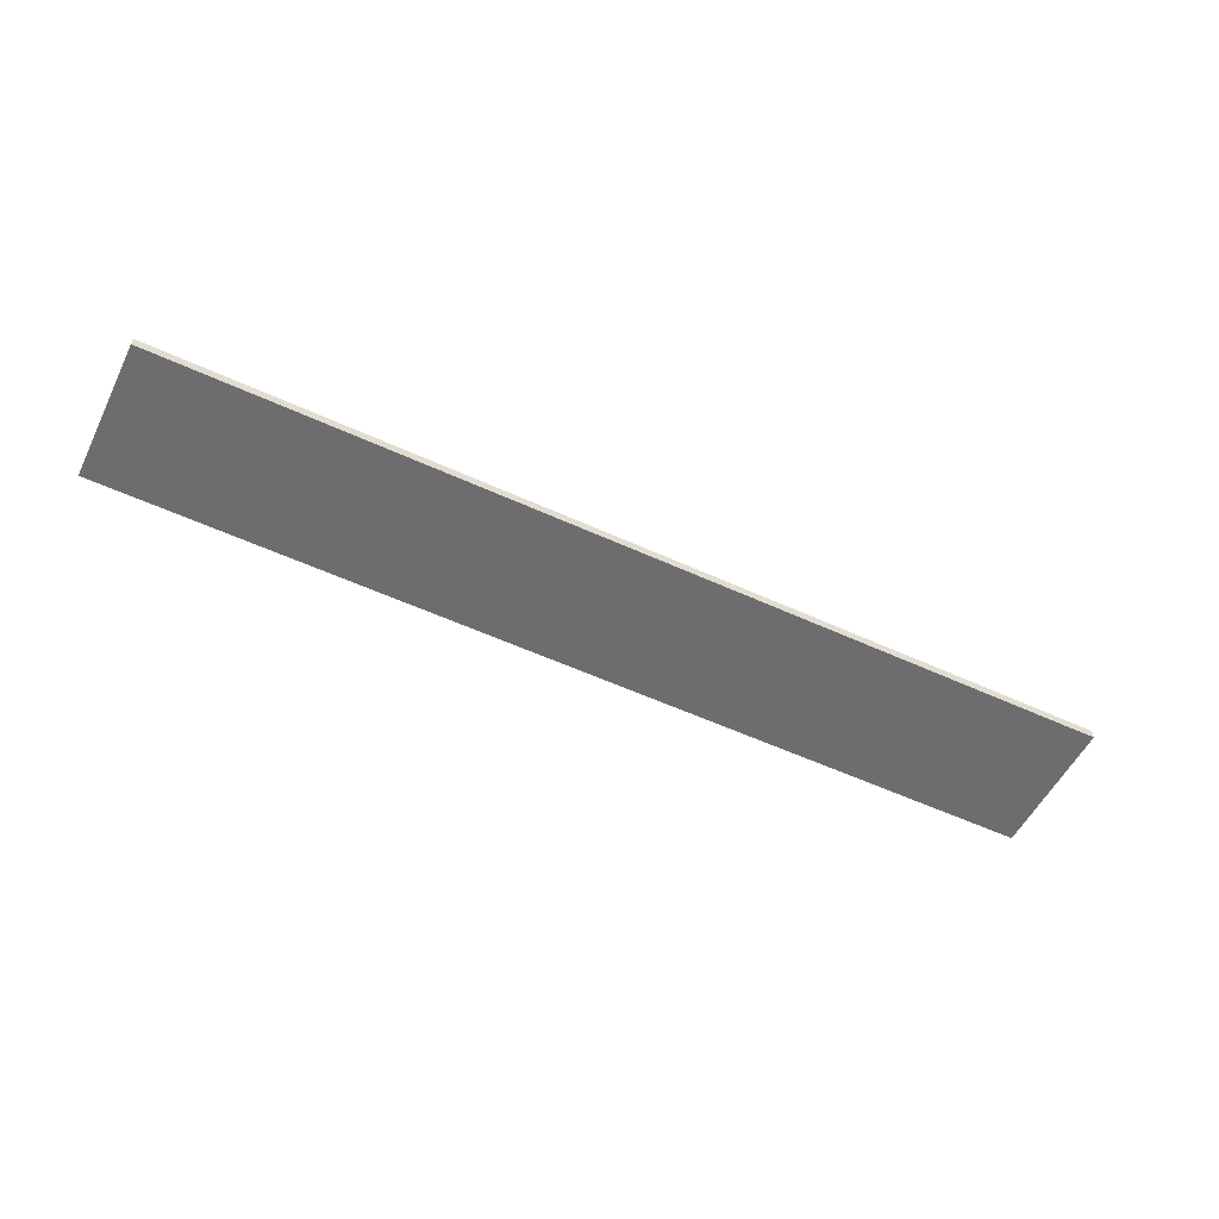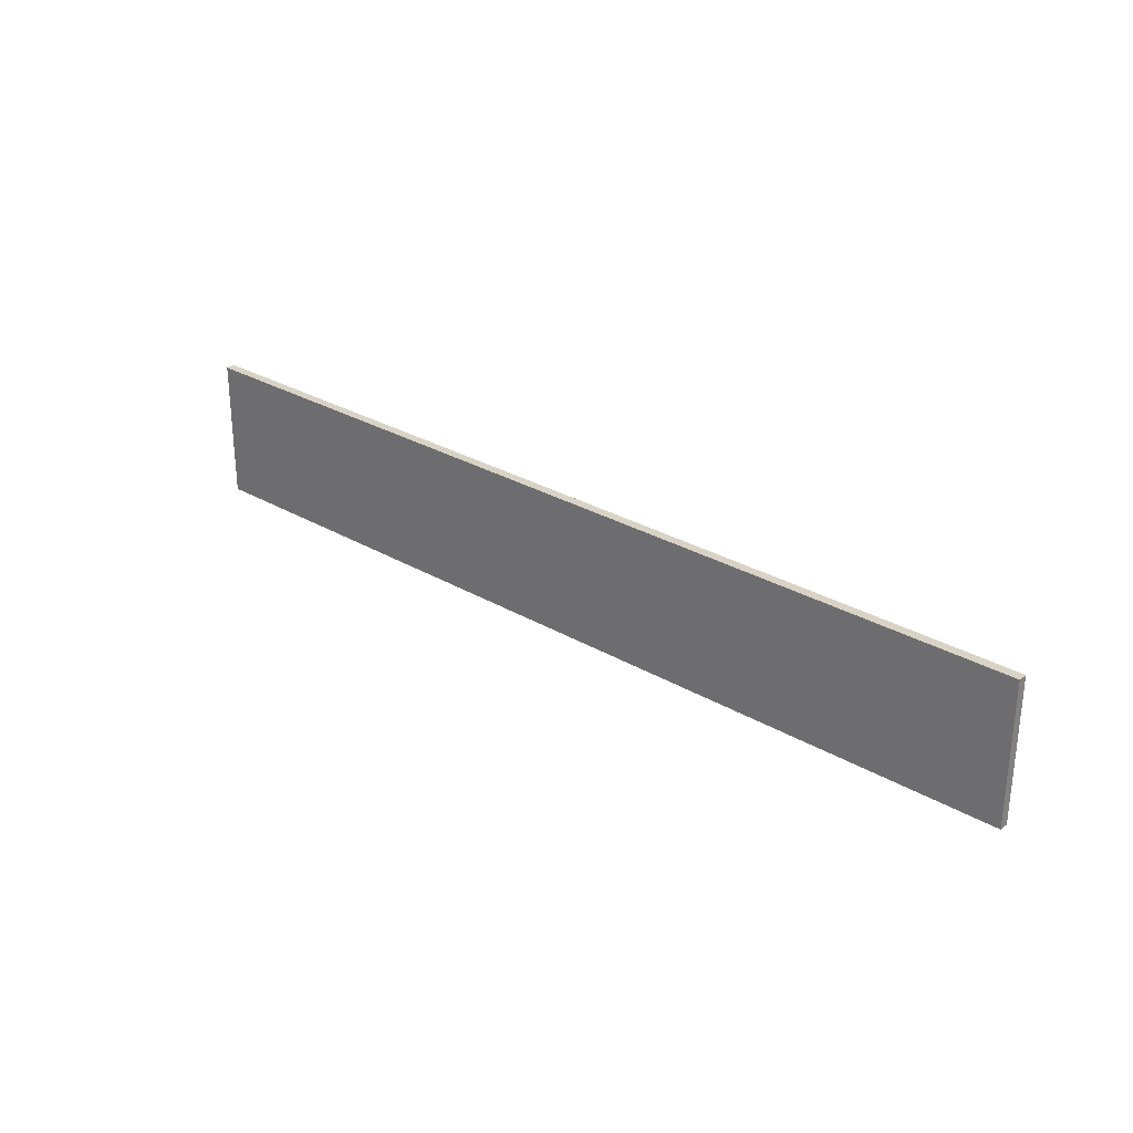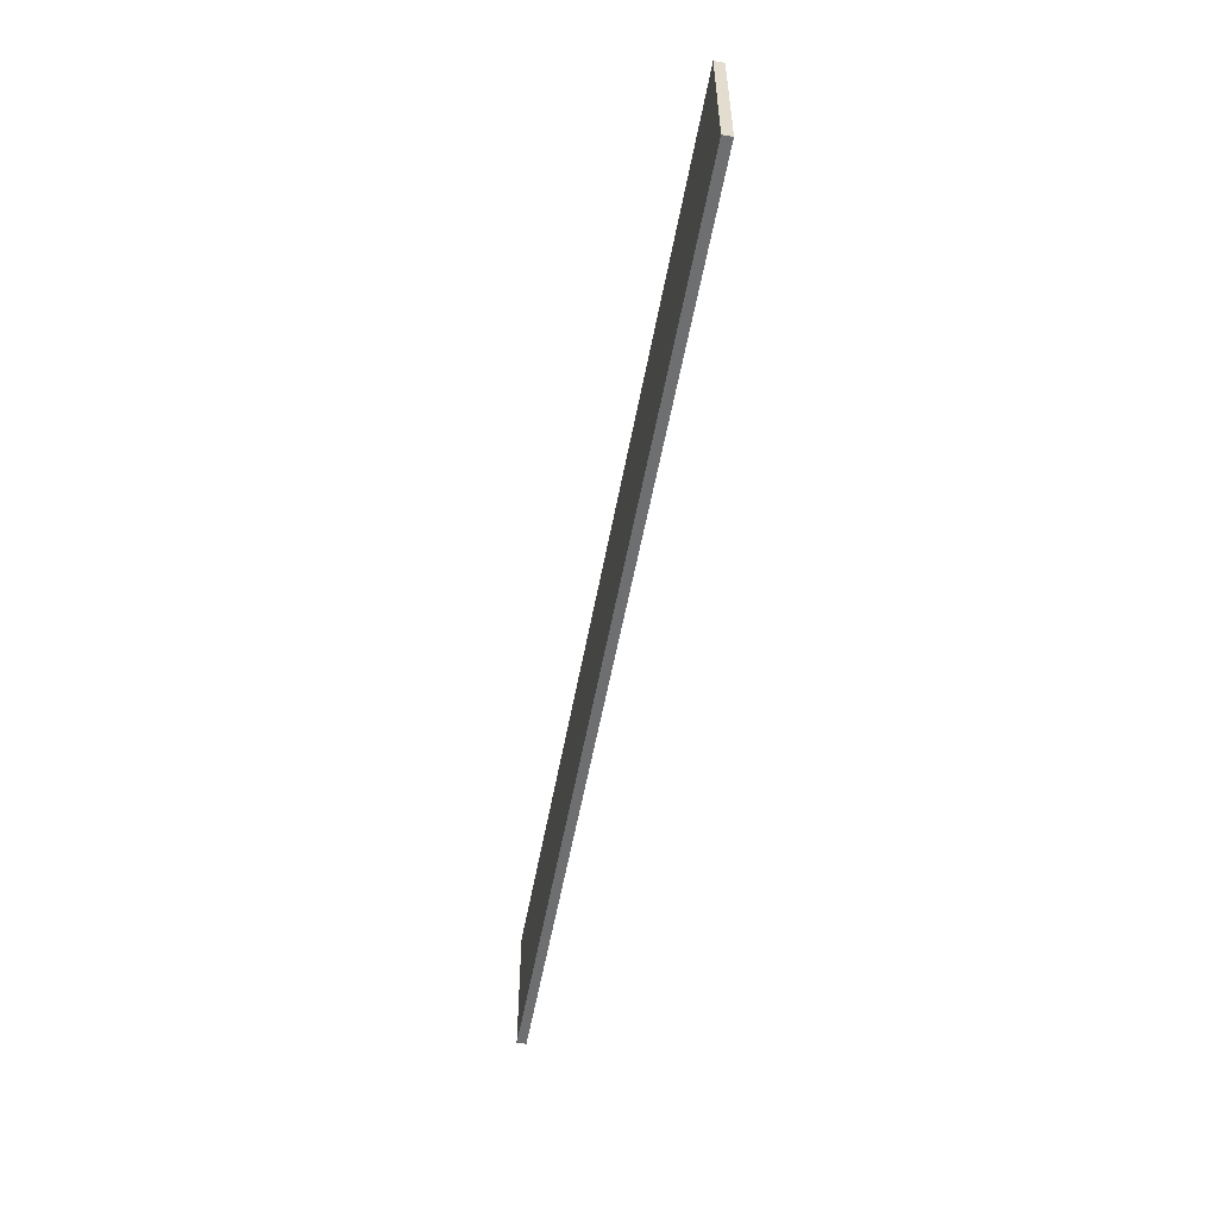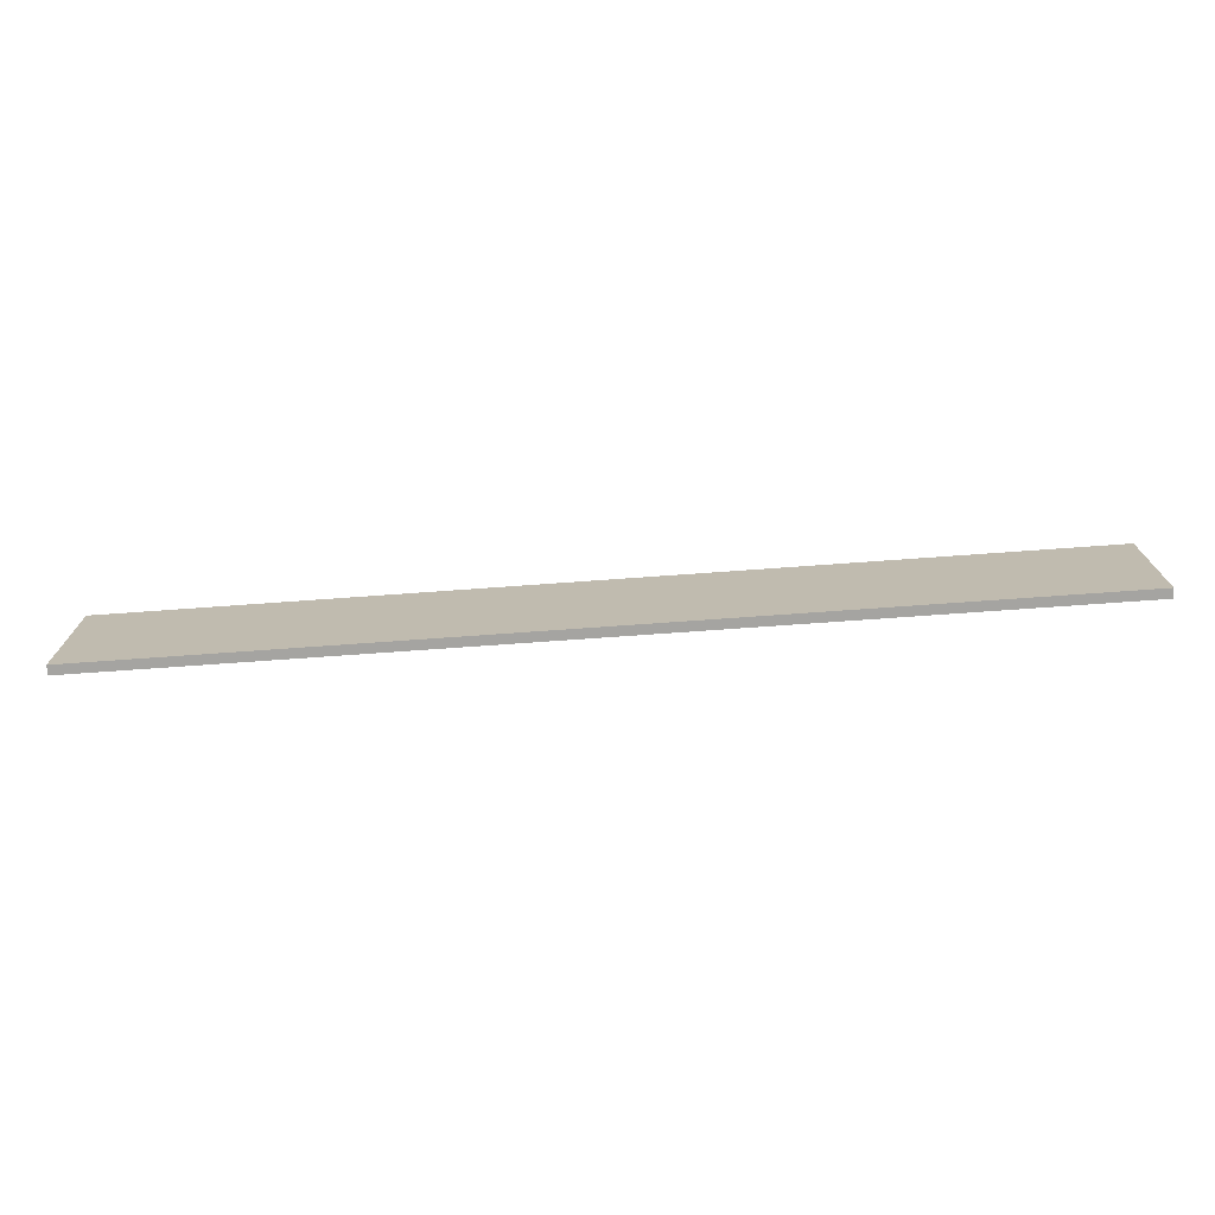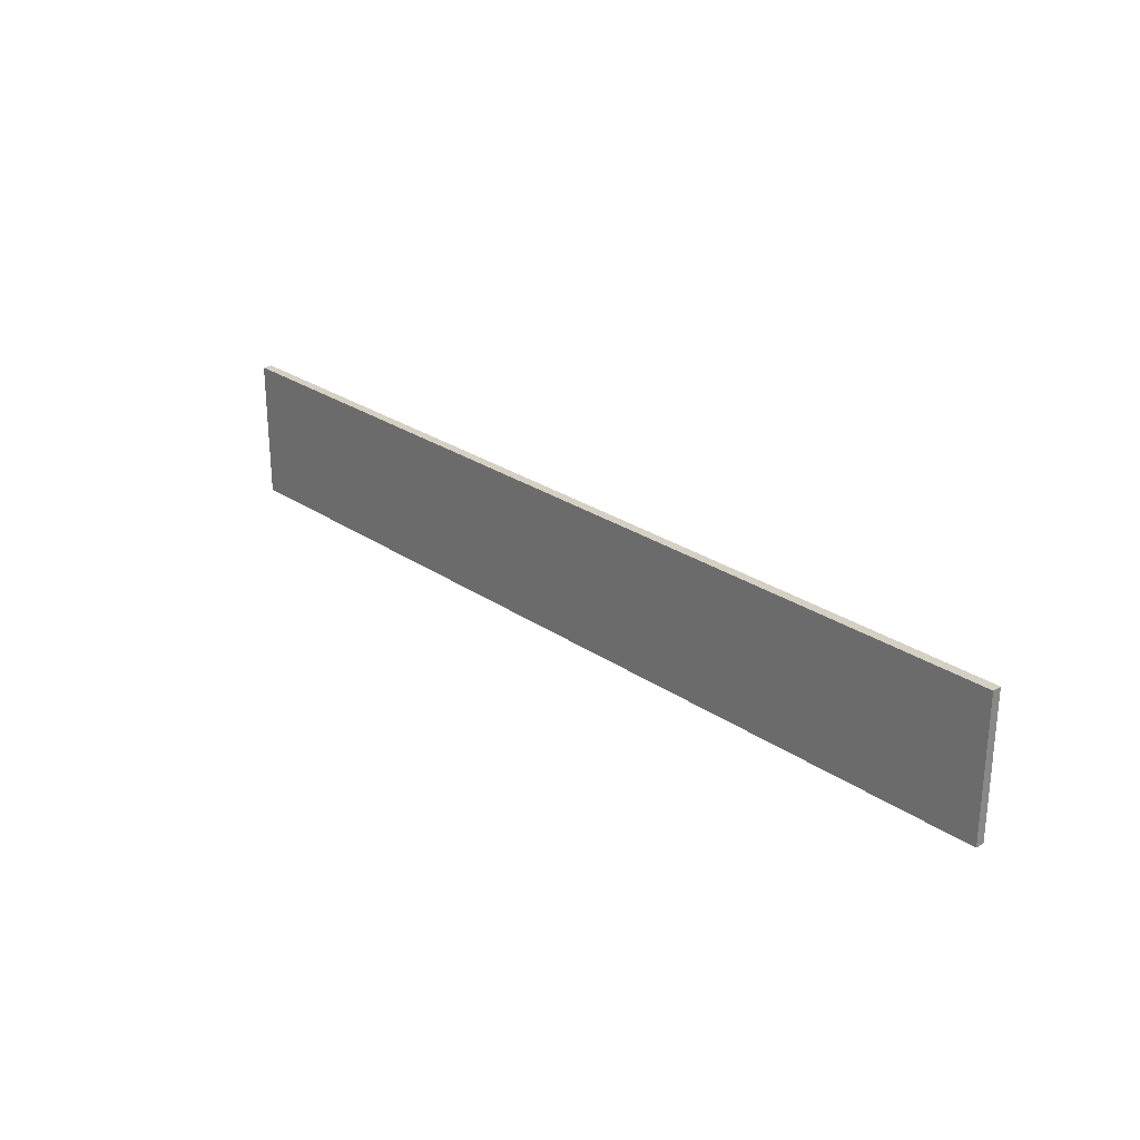
<metadata>
{"format":"obj","ext":"obj","renderer":"f3d","projection":"perspective","resolution":1024,"background":"white","views":[{"elev":-54.1,"azim":153.8,"up":"+Y"},{"elev":28.3,"azim":41.5,"up":"+Z"},{"elev":-54.5,"azim":79.7,"up":"+Z"},{"elev":-73.2,"azim":-175.9,"up":"+Z"},{"elev":26.3,"azim":47.0,"up":"+Z"}]}
</metadata>
<code>
o Cube.001
v 100 1 -15
v -100 1 -15
v -100 1 15
v 100 1 15
v 100 -1 15
v -100 -1 15
v -100 -1 -15
v 100 -1 -15
f 2 4 1
f 4 6 5
f 3 7 6
f 8 6 7
f 1 5 8
f 2 8 7
f 2 3 4
f 4 3 6
f 3 2 7
f 8 5 6
f 1 4 5
f 2 1 8

</code>
